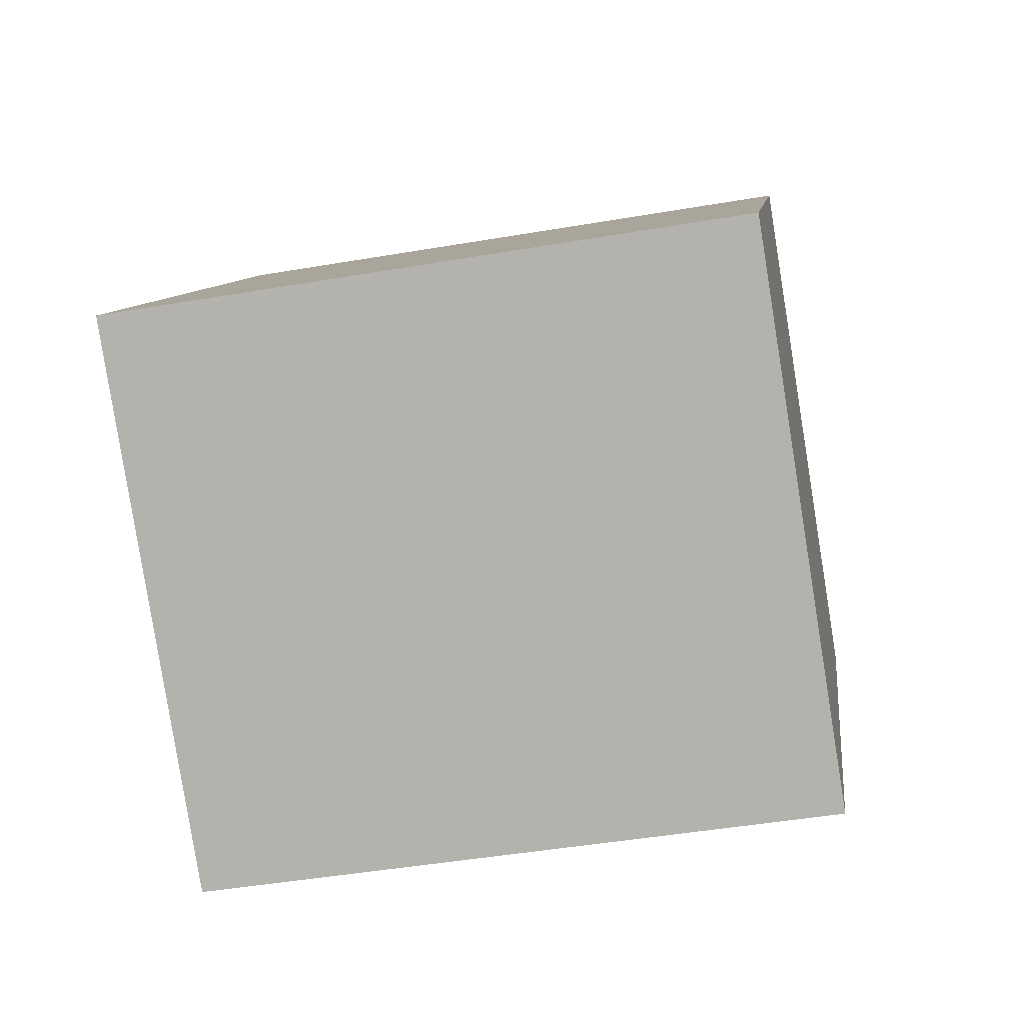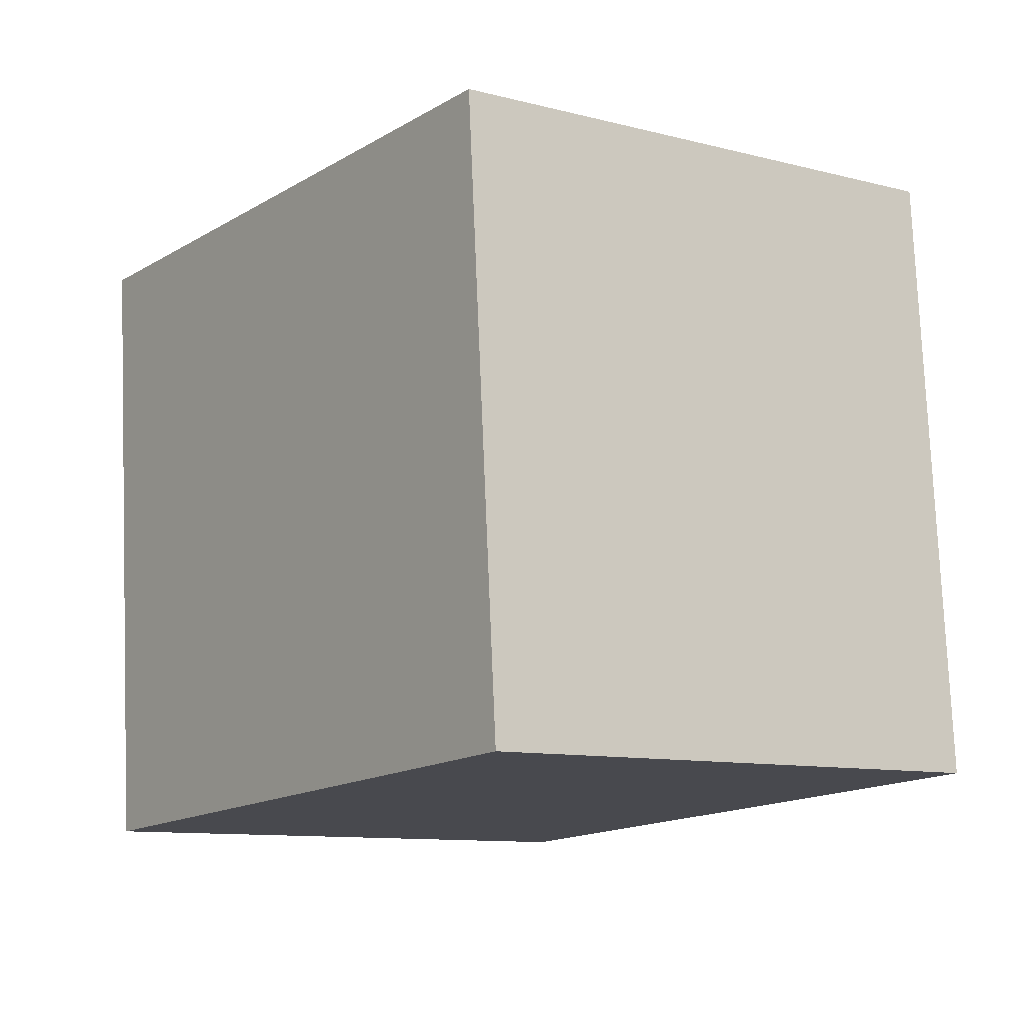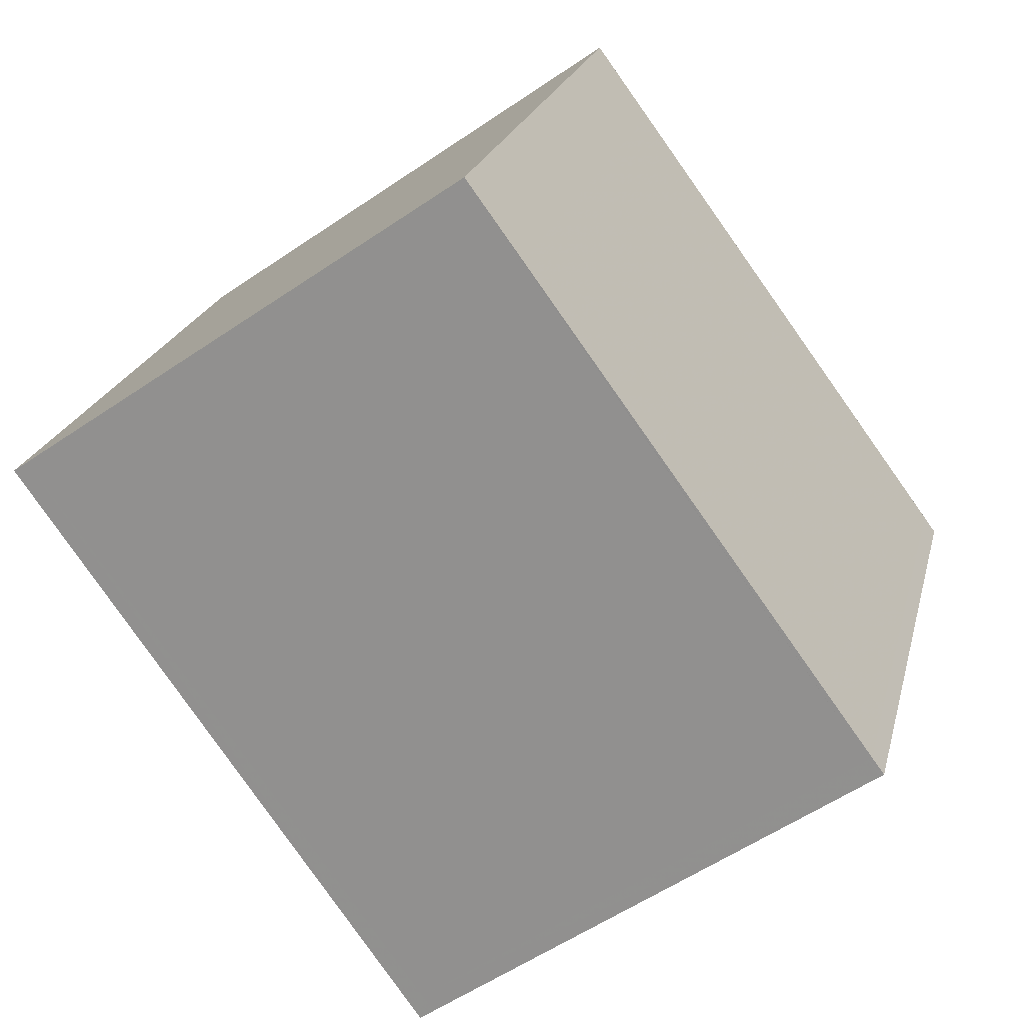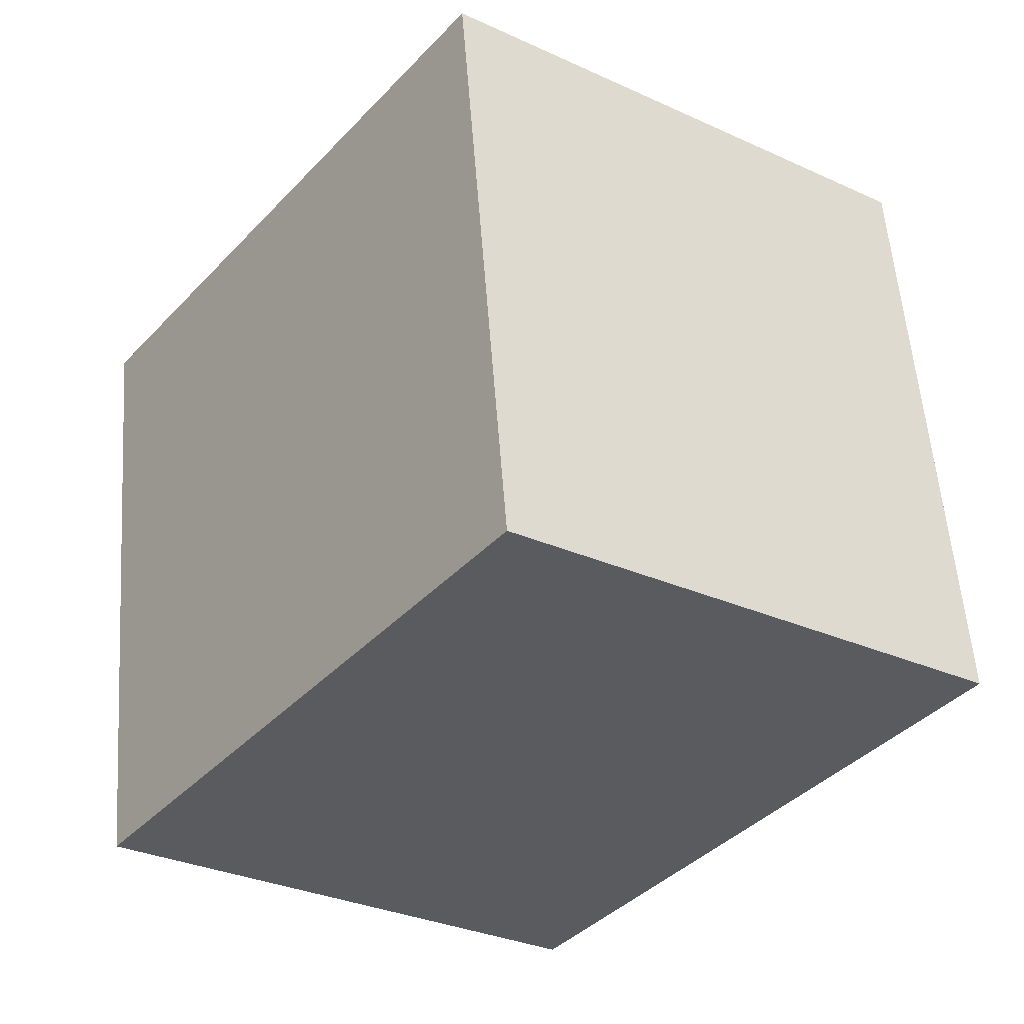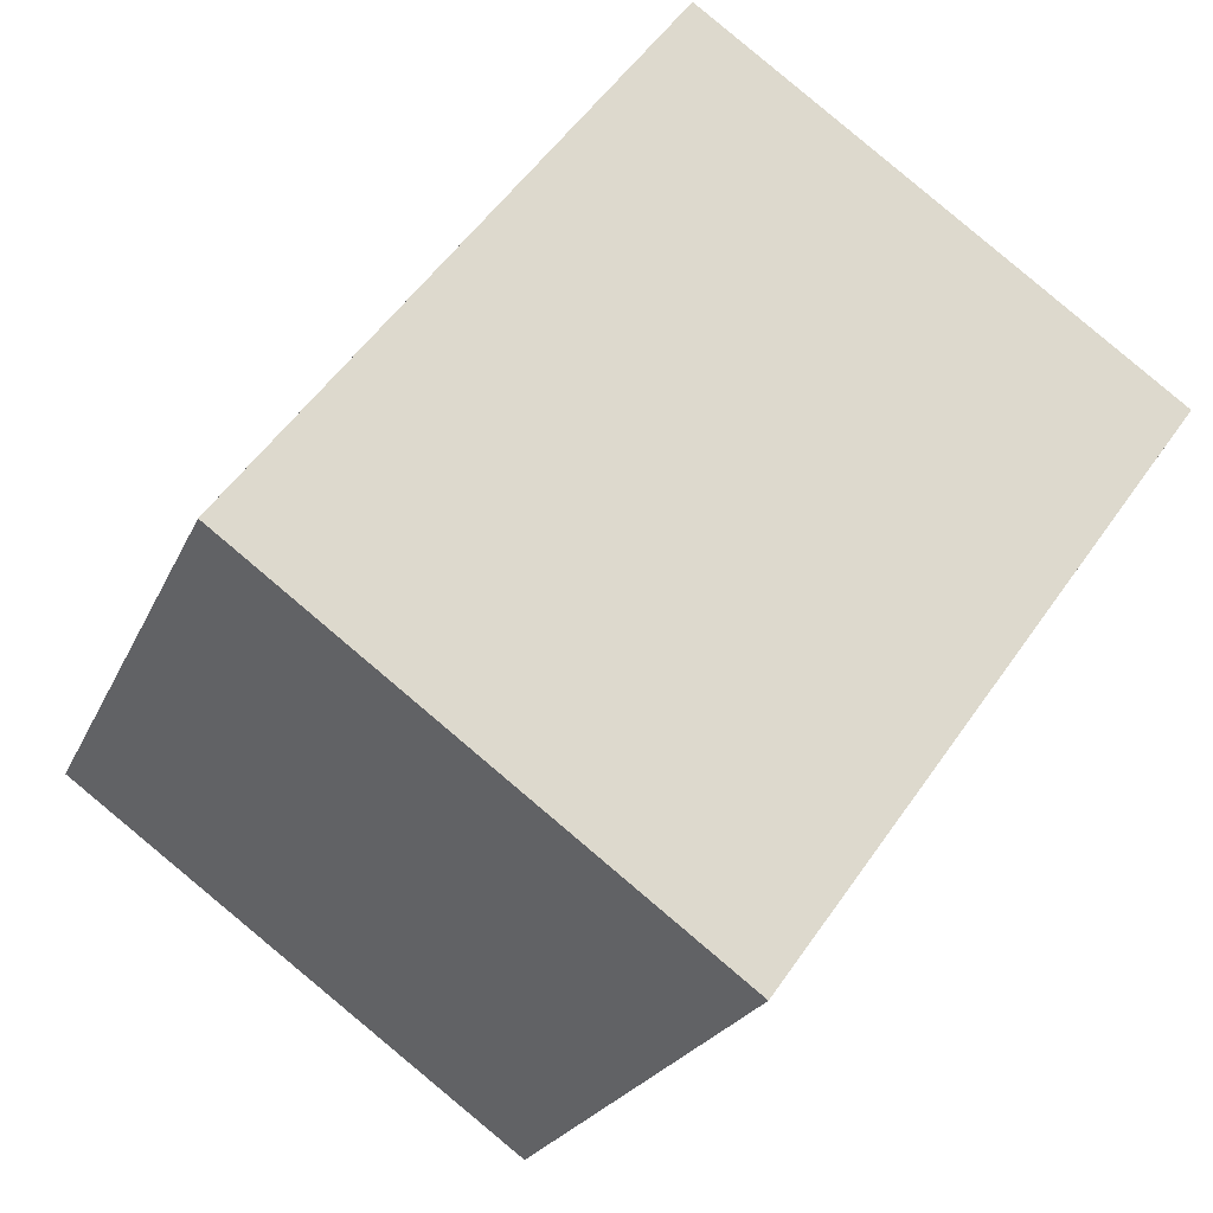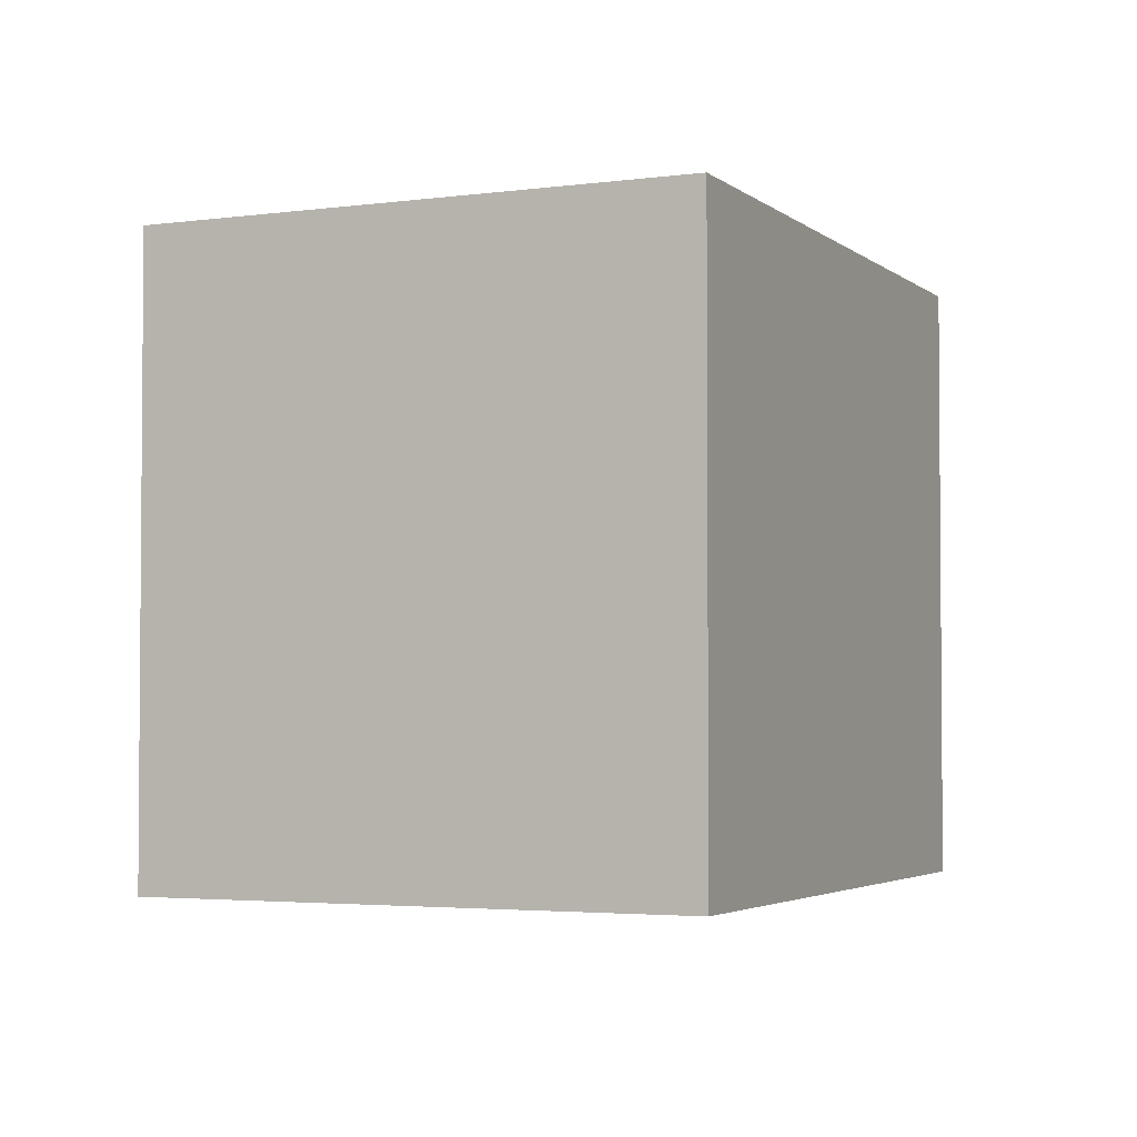
<metadata>
{"format":"obj","ext":"obj","renderer":"f3d","projection":"perspective","resolution":1024,"background":"white","views":[{"elev":-45.5,"azim":101.2,"up":"+Y"},{"elev":77.2,"azim":177.6,"up":"+Y"},{"elev":21.5,"azim":13.2,"up":"+Y"},{"elev":56.2,"azim":175.8,"up":"+Y"},{"elev":-22.2,"azim":161.3,"up":"+Y"},{"elev":-3.0,"azim":61.0,"up":"+Z"}]}
</metadata>
<code>
v -717.7 -1418 2.634
v -715.7 -1417 2.644
v -714 -1419 2.687
v -715.9 -1421 2.677
v -717.7 -1418 2.634
v -715.7 -1417 2.644
v -717.6 -1418 2.634
v -717.6 -1418 2.634
v -715.9 -1421 2.677
v -715.9 -1421 2.676
v -716 -1421 2.676
v -714 -1419 2.685
v -714 -1419 2.687
v -714.1 -1419 2.685
v -715.5 -1417 2.65
v -717.6 -1418 2.634
v -717.7 -1418 2.634
v -717.7 -1418 0
v -717.6 -1418 0
v -715.7 -1417 2.644
v -715.7 -1417 2.644
v -715.7 -1417 0
v -715.7 -1417 0
v -714 -1419 2.687
v -714 -1419 2.687
v -714 -1419 0
v -714 -1419 -4.441e-16
v -716 -1421 2.676
v -715.9 -1421 2.677
v -715.9 -1421 0
v -716 -1421 0
v -717.7 -1418 2.634
v -717.7 -1418 2.634
v -717.7 -1418 0
v -717.7 -1418 0
v -715.5 -1417 2.65
v -715.7 -1417 2.644
v -715.7 -1417 0
v -715.5 -1417 0
v -715.7 -1417 2.644
v -717.6 -1418 2.634
v -717.6 -1418 0
v -715.7 -1417 0
v -715.9 -1421 2.677
v -715.9 -1421 2.677
v -715.9 -1421 0
v -715.9 -1421 0
v -717.7 -1418 2.634
v -716 -1421 2.676
v -716 -1421 0
v -717.7 -1418 0
v -714 -1419 2.687
v -714 -1419 2.685
v -714 -1419 0
v -714 -1419 0
v -715.9 -1421 2.677
v -714 -1419 2.687
v -714 -1419 -4.441e-16
v -715.9 -1421 0
v -714 -1419 2.685
v -715.5 -1417 2.65
v -715.5 -1417 0
v -714 -1419 0
v -717.7 -1418 0
v -715.7 -1417 0
v -714 -1419 0
v -715.9 -1421 0
f 15 12 14
f 8 2 6 7
f 7 5 1 8
f 11 5 7 10
f 10 9 4 11
f 14 12 3 13
f 13 9 10 14
f 14 10 7 6 15
f 17 18 19 16
f 21 22 23 20
f 25 26 27 24
f 29 30 31 28
f 33 34 35 32
f 37 38 39 36
f 41 42 43 40
f 45 46 47 44
f 49 50 51 48
f 53 54 55 52
f 57 58 59 56
f 61 62 63 60
f 65 66 67 64

</code>
